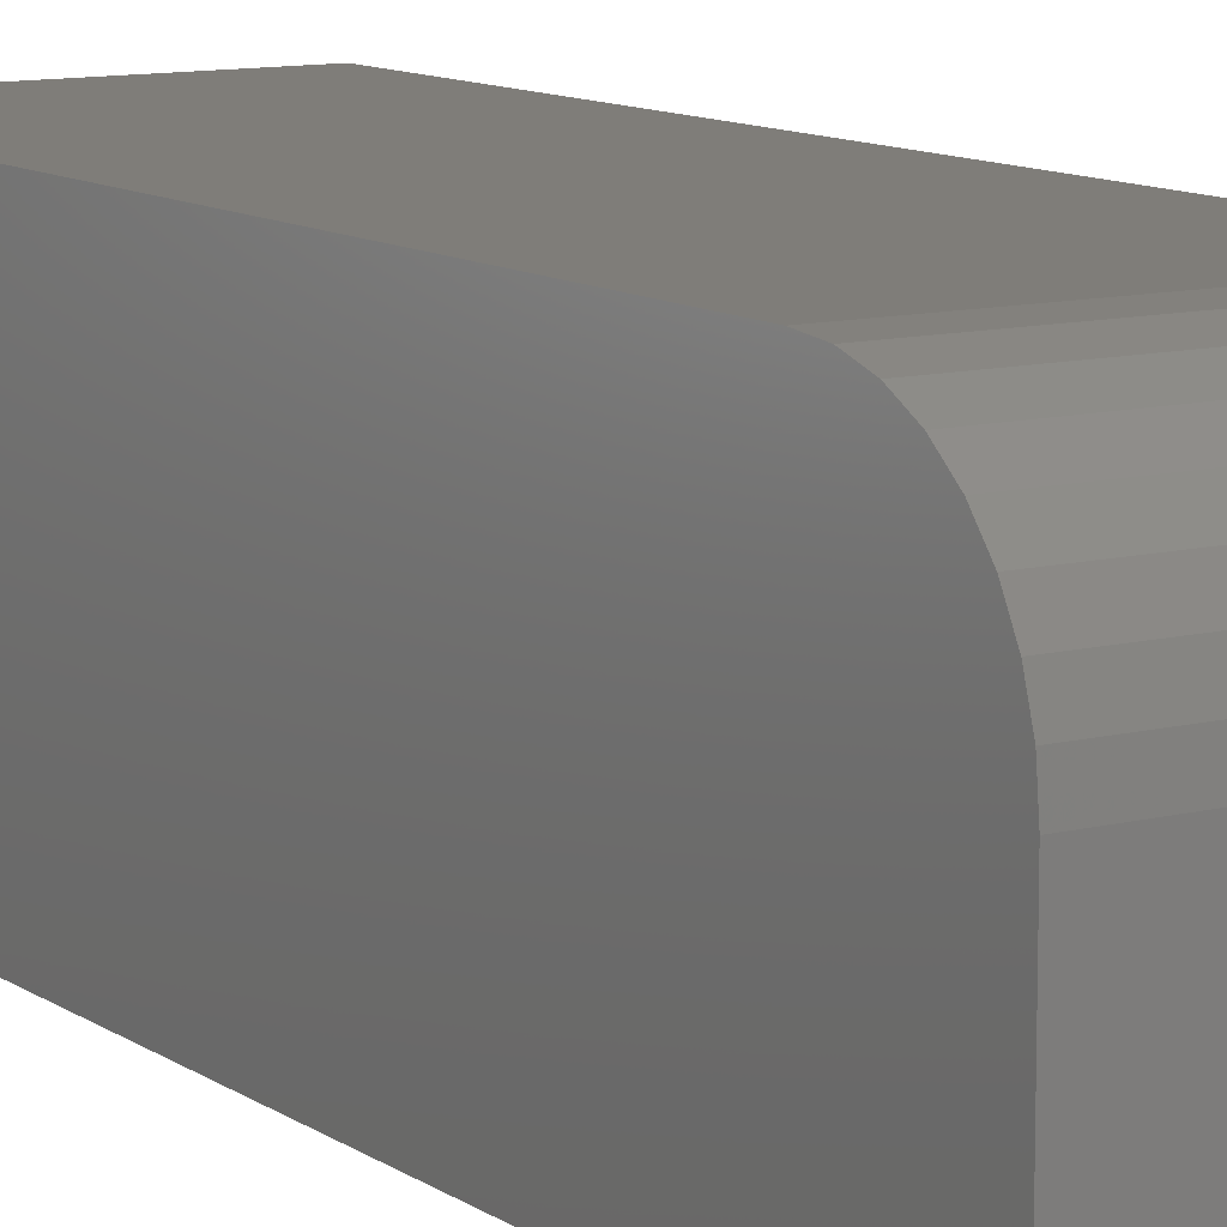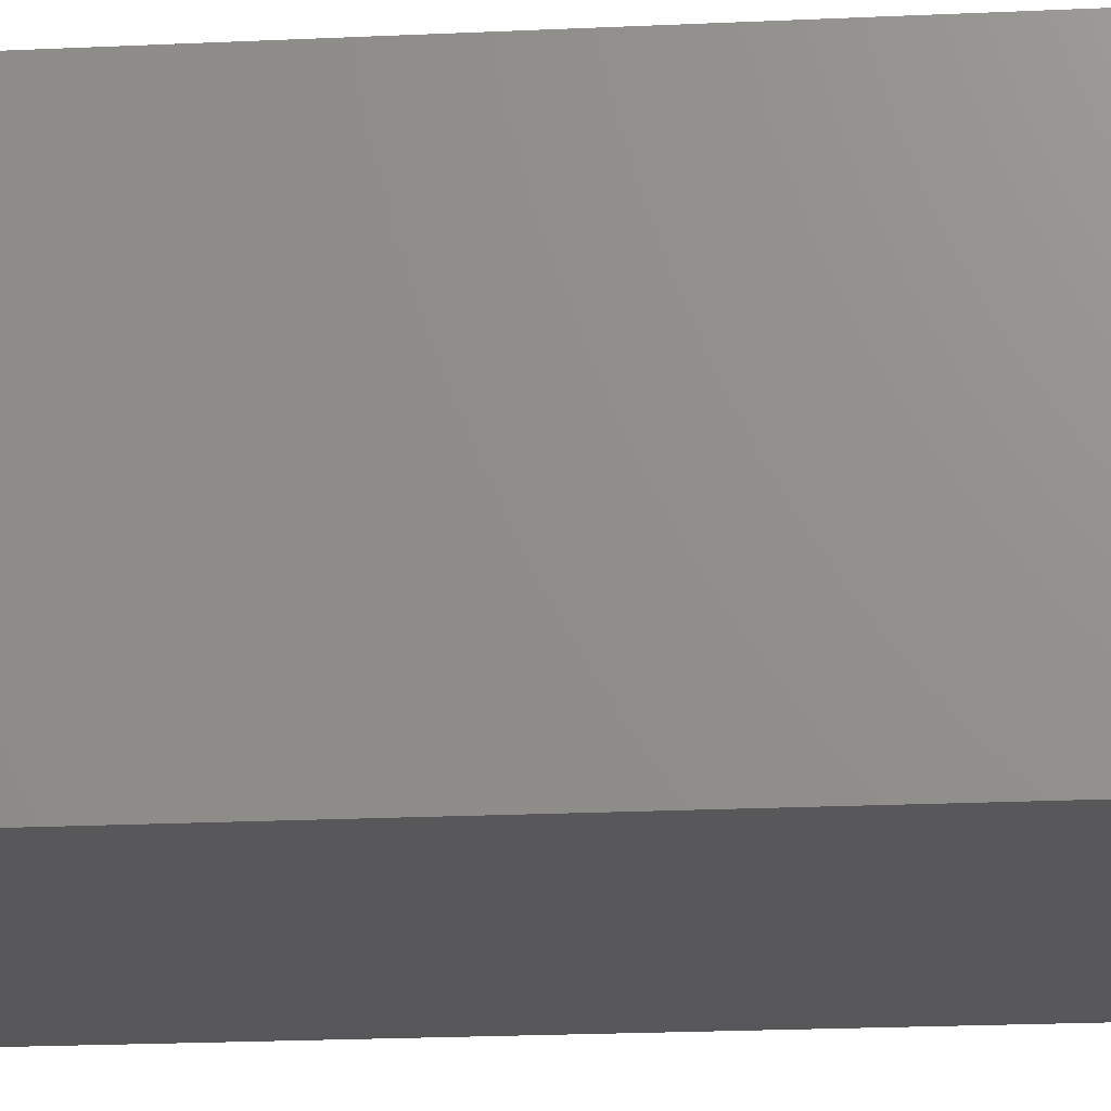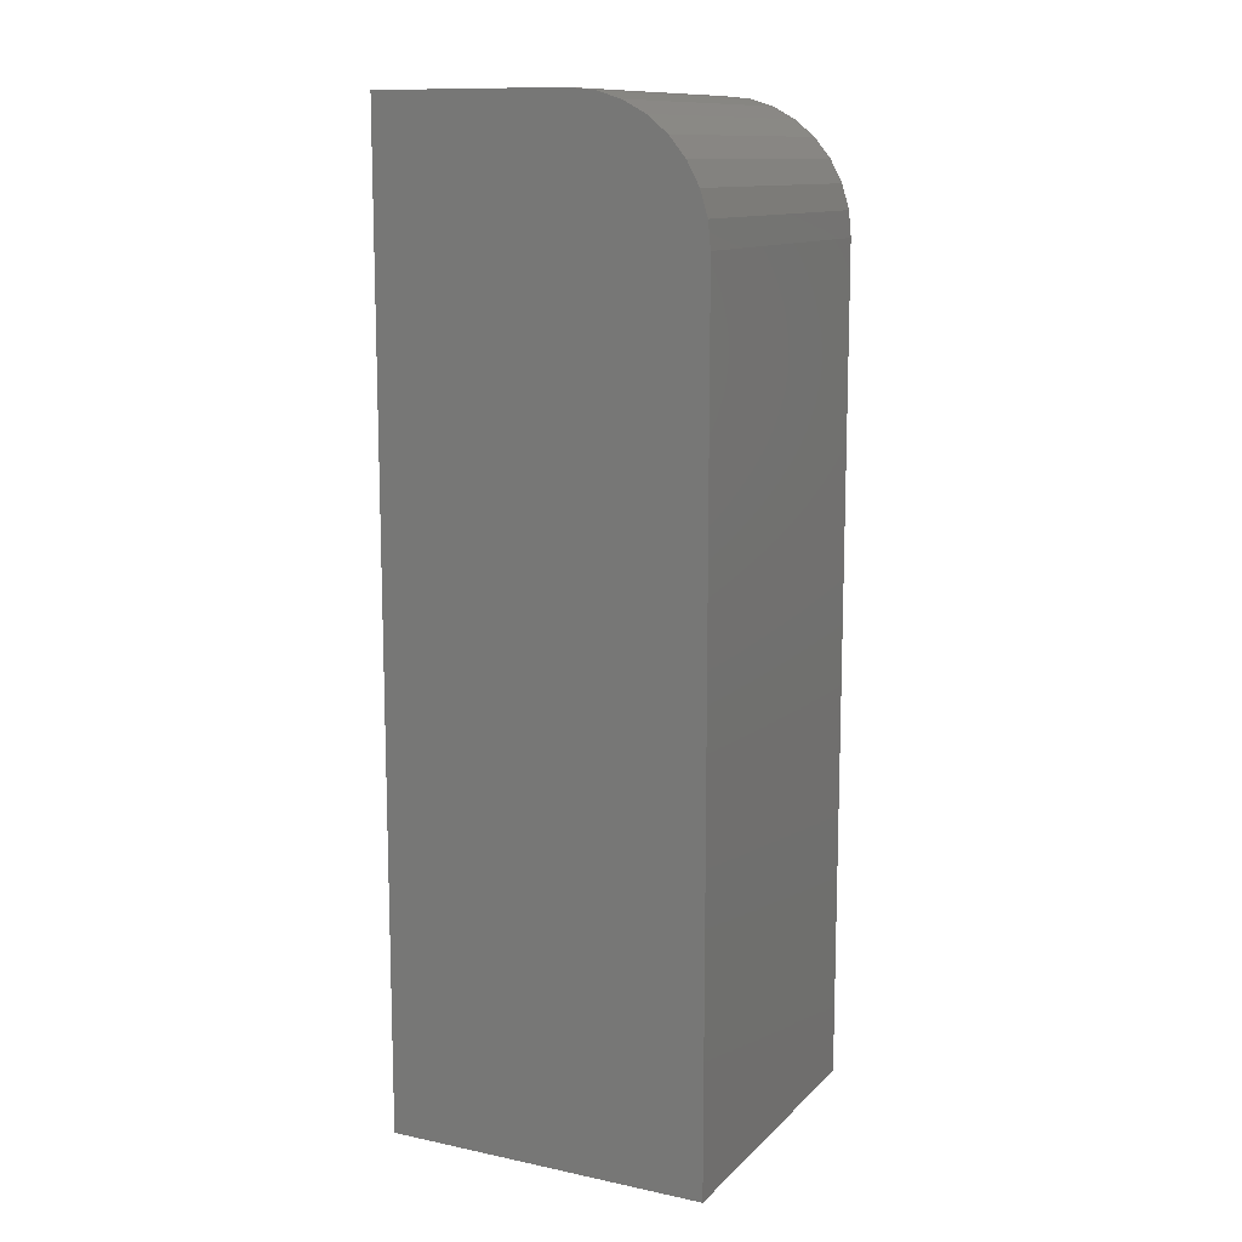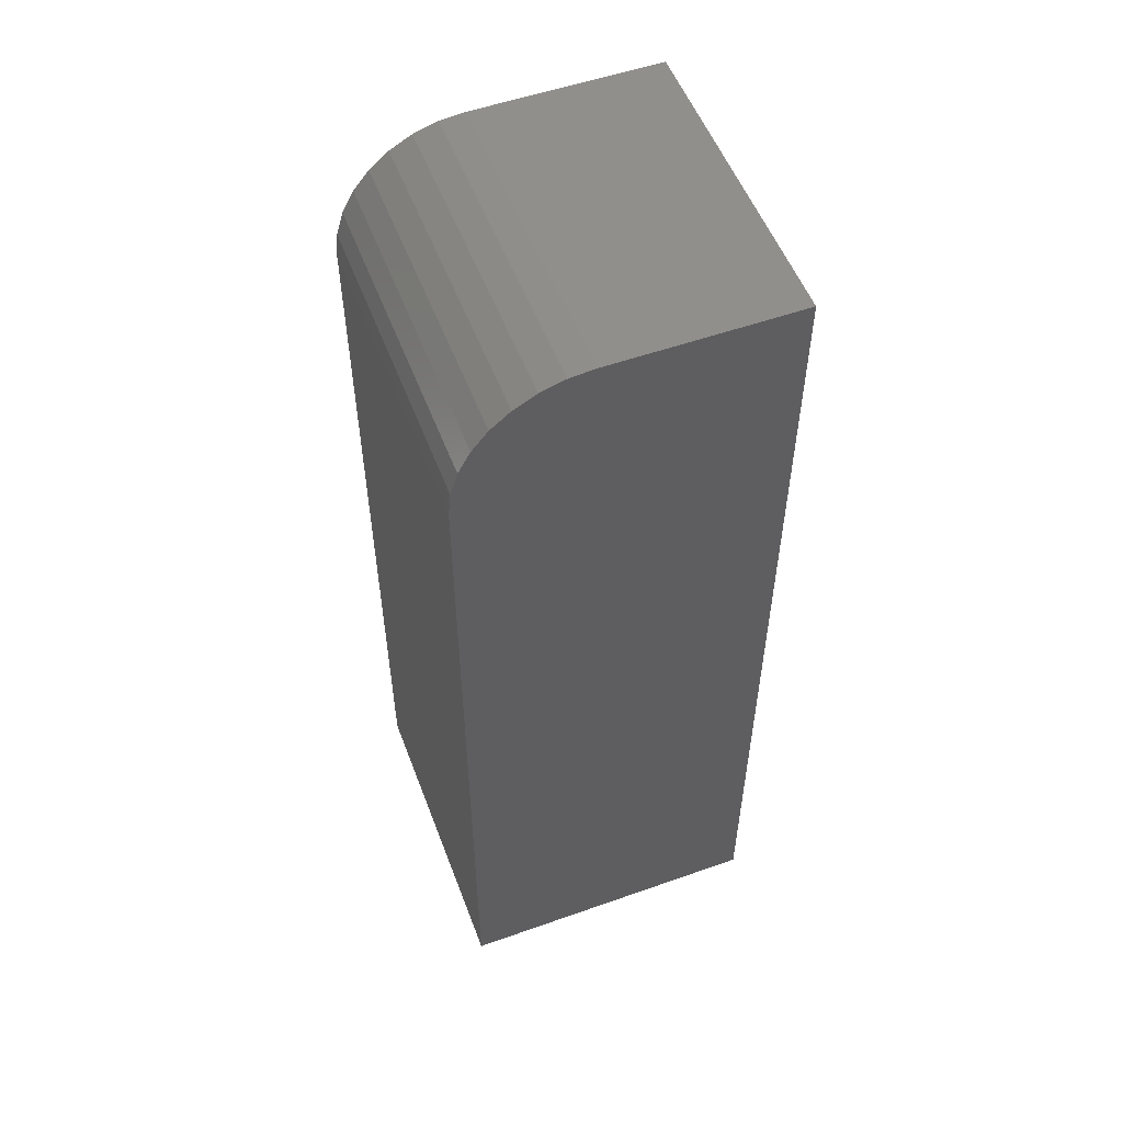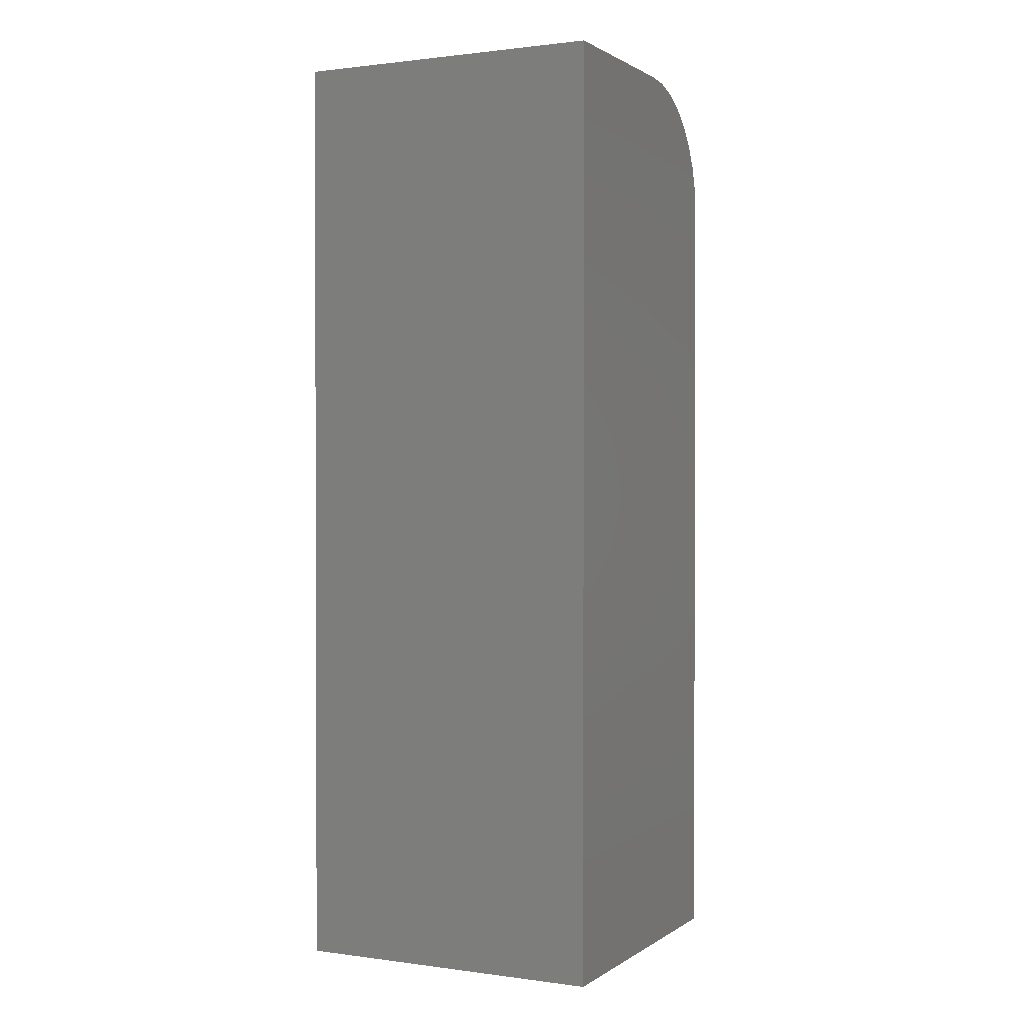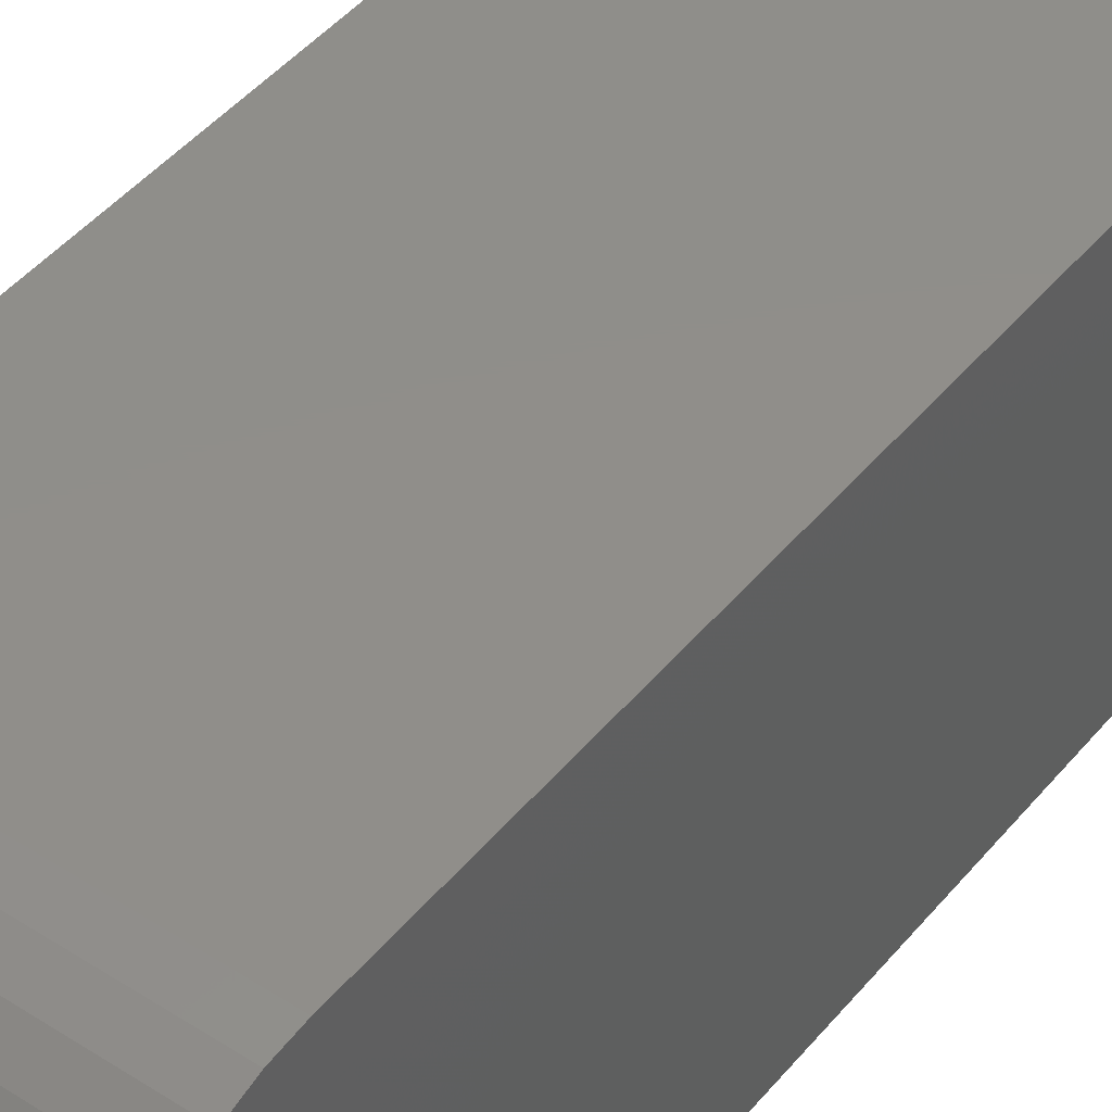
<metadata>
{"format":"stl","ext":"stl","renderer":"f3d","projection":"perspective","resolution":1024,"background":"white","views":[{"elev":10.8,"azim":147.8,"up":"+Z"},{"elev":-20.1,"azim":95.0,"up":"+Z"},{"elev":12.0,"azim":-63.6,"up":"+Y"},{"elev":54.0,"azim":69.4,"up":"+Y"},{"elev":1.1,"azim":-153.7,"up":"+Y"},{"elev":45.1,"azim":-143.2,"up":"+Z"}]}
</metadata>
<code>
# stl→obj: 24 verts, 44 faces
v -0.25 0 0
v -0.25 5.046e-34 0.1484
v 0 1.388e-17 -1.531e-17
v 9.089e-18 1.388e-17 0.1484
v -0.25 -0.1016 0.25
v -0.25 -0.08175 0.248
v -0.25 -0.0627 0.2423
v -0.25 -0.04514 0.2329
v -0.25 -0.02975 0.2203
v -0.25 -0.01712 0.2049
v -0.25 -0.007731 0.1873
v -0.25 -0.001951 0.1683
v -0.25 -0.75 0
v -0.25 -0.75 0.25
v 2.095e-17 -0.1016 0.25
v 7.082e-17 -0.75 0.25
v 1.041e-17 -0.001951 0.1683
v 5.551e-17 -0.75 -1.531e-17
v 1.19e-17 -0.007731 0.1873
v 1.349e-17 -0.01712 0.2049
v 1.514e-17 -0.02975 0.2203
v 1.677e-17 -0.04514 0.2329
v 1.832e-17 -0.0627 0.2423
v 1.973e-17 -0.08175 0.248
f 1 2 3
f 3 2 4
f 5 6 7
f 5 7 8
f 5 8 9
f 5 9 10
f 5 10 11
f 5 11 12
f 5 12 2
f 5 2 1
f 5 1 13
f 5 13 14
f 15 5 16
f 16 5 14
f 4 17 3
f 15 16 18
f 15 18 3
f 15 3 17
f 15 17 19
f 15 19 20
f 15 20 21
f 15 21 22
f 15 22 23
f 15 23 24
f 4 2 17
f 17 2 12
f 17 12 19
f 19 12 11
f 19 11 20
f 20 11 10
f 20 10 21
f 21 10 9
f 21 9 22
f 22 9 8
f 22 8 23
f 23 8 7
f 23 7 24
f 24 7 6
f 24 6 15
f 15 6 5
f 13 18 14
f 14 18 16
f 1 3 13
f 13 3 18

</code>
